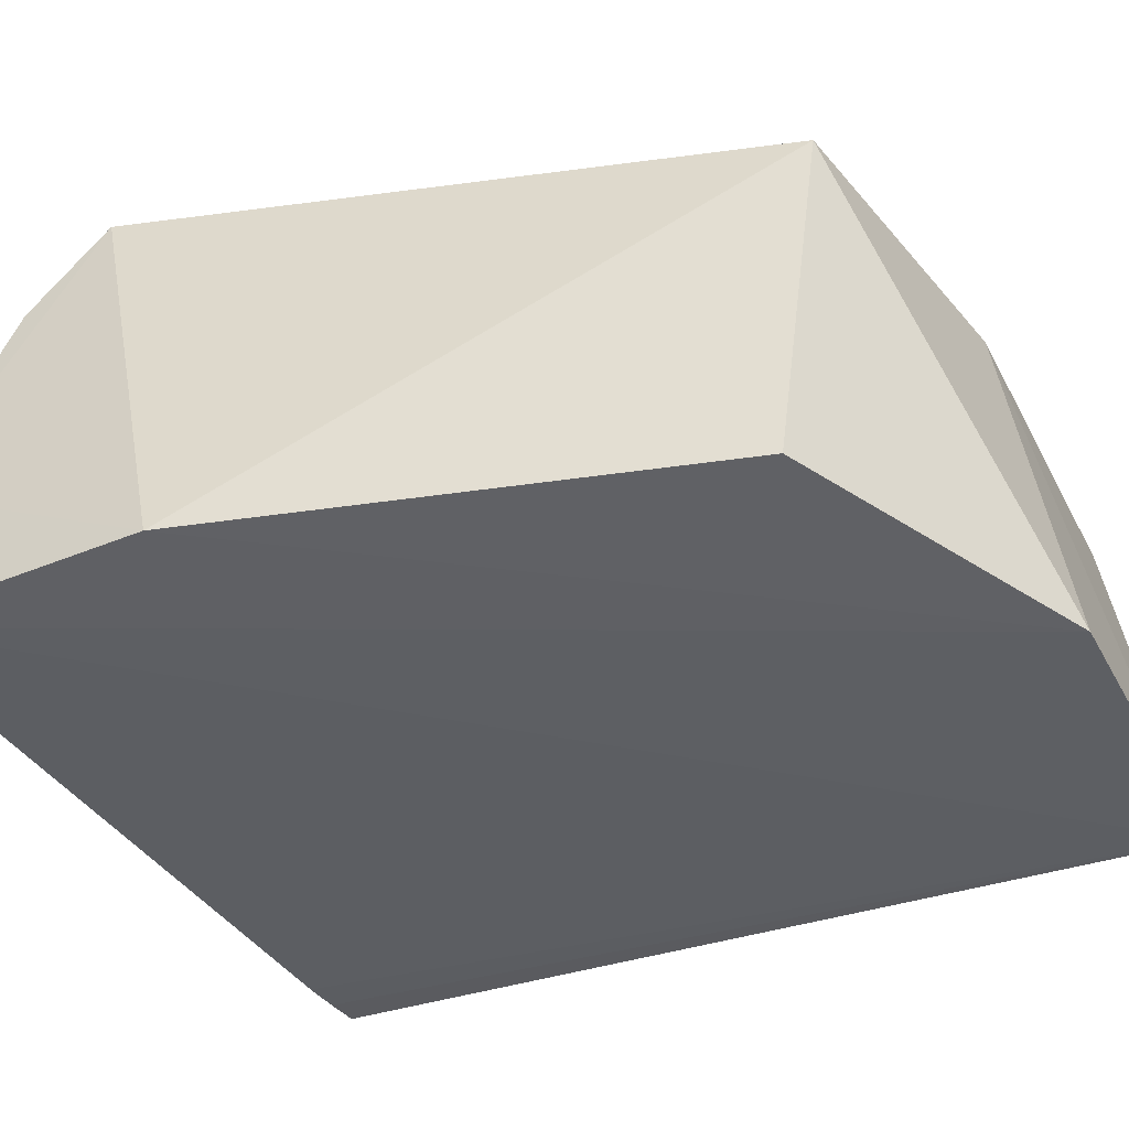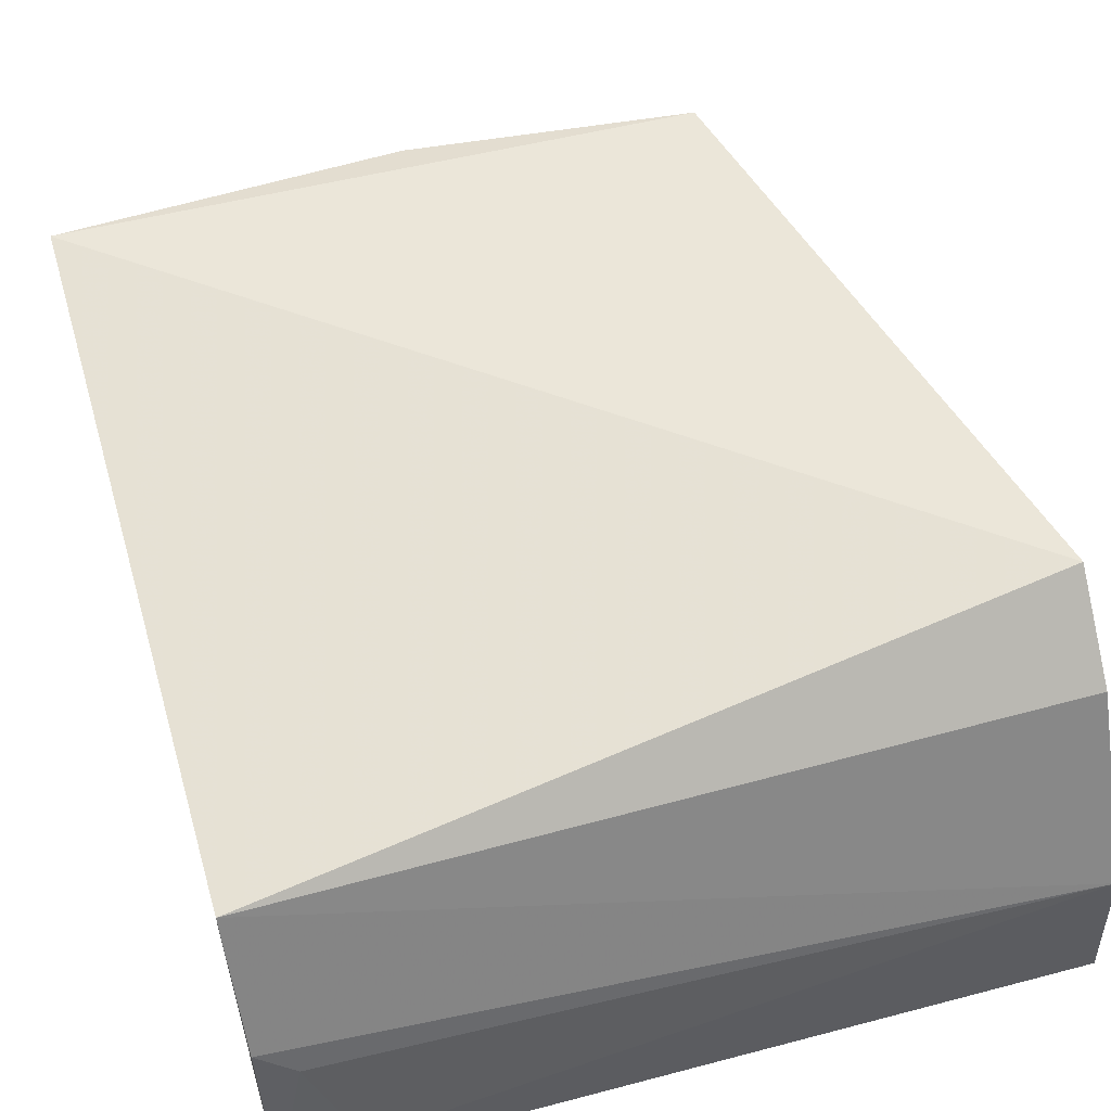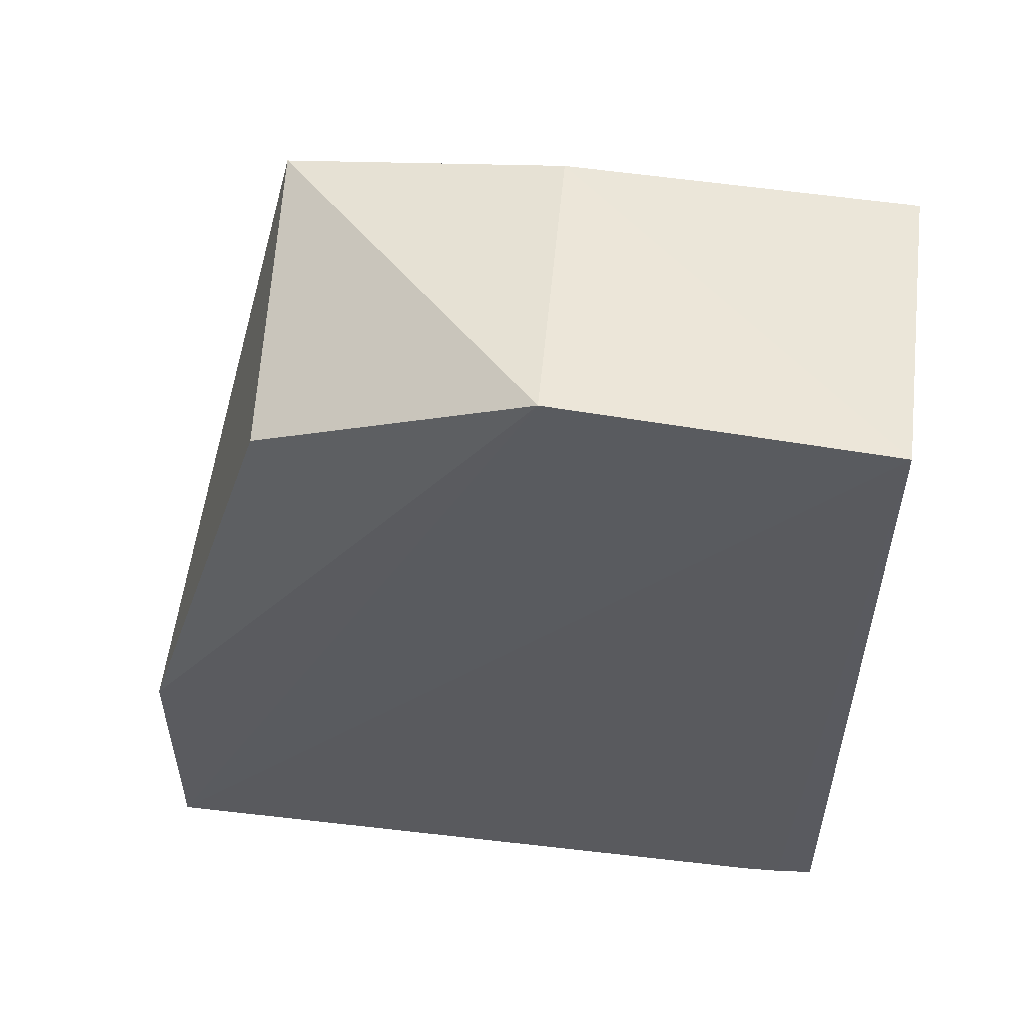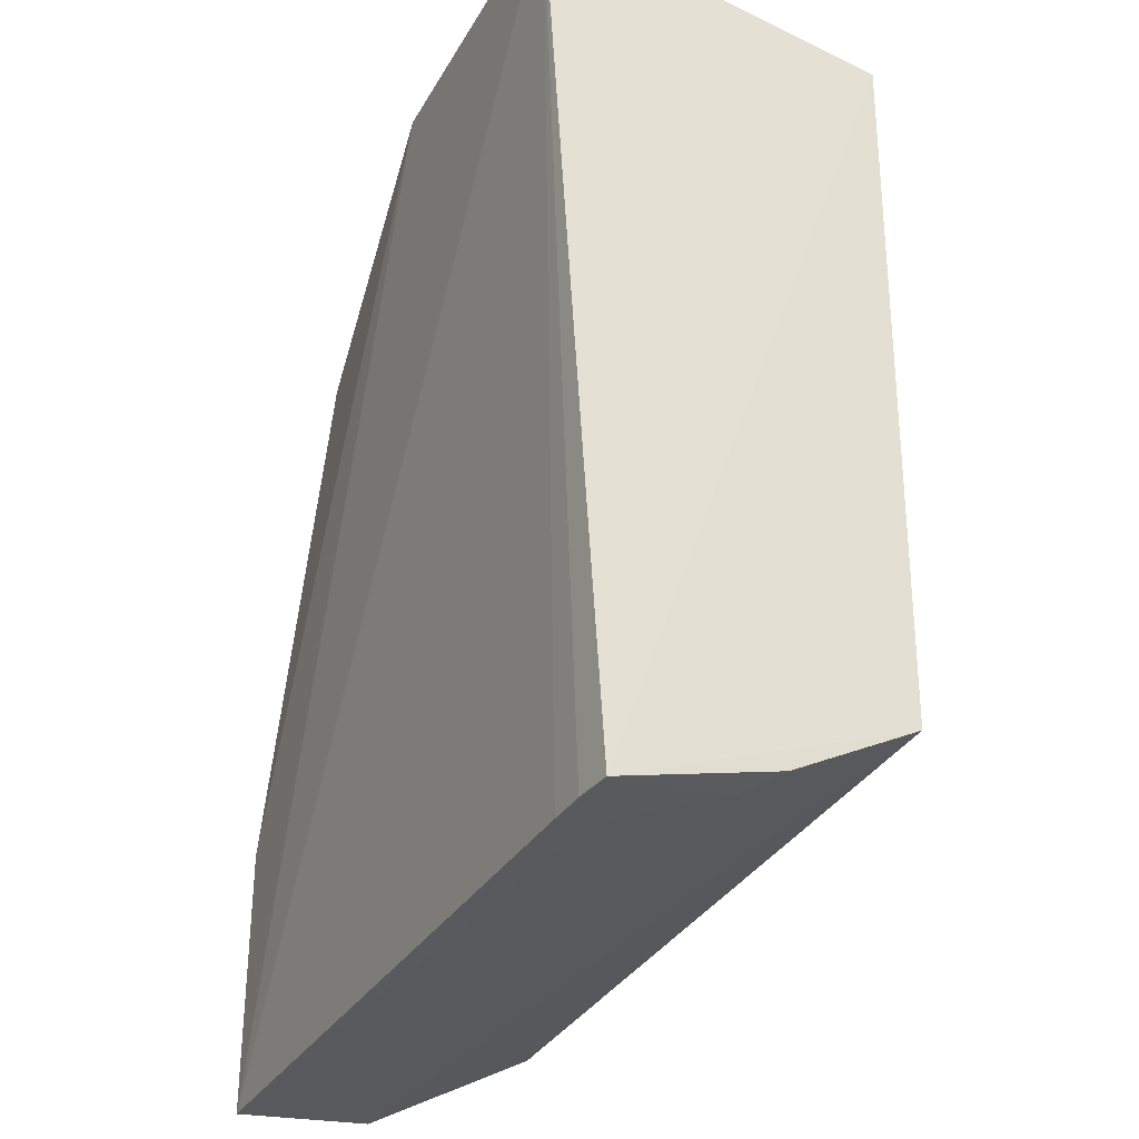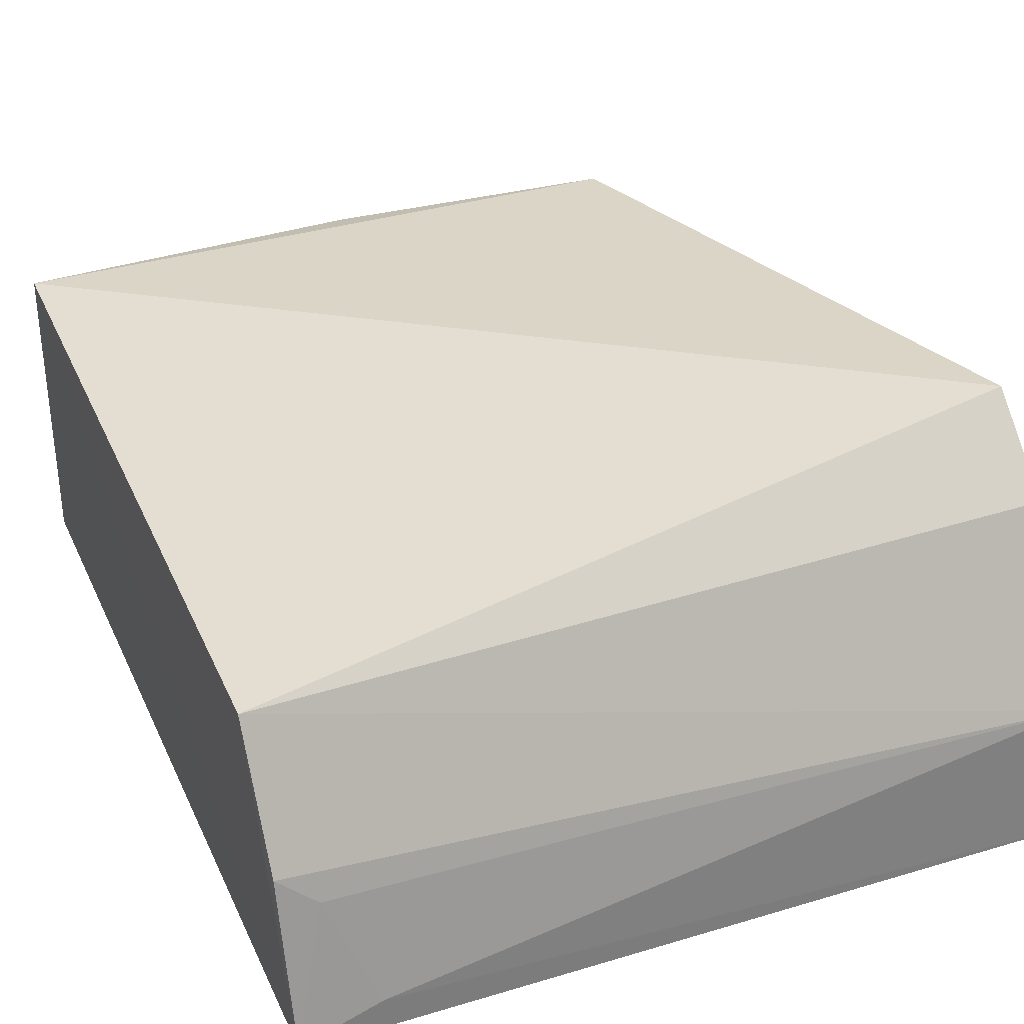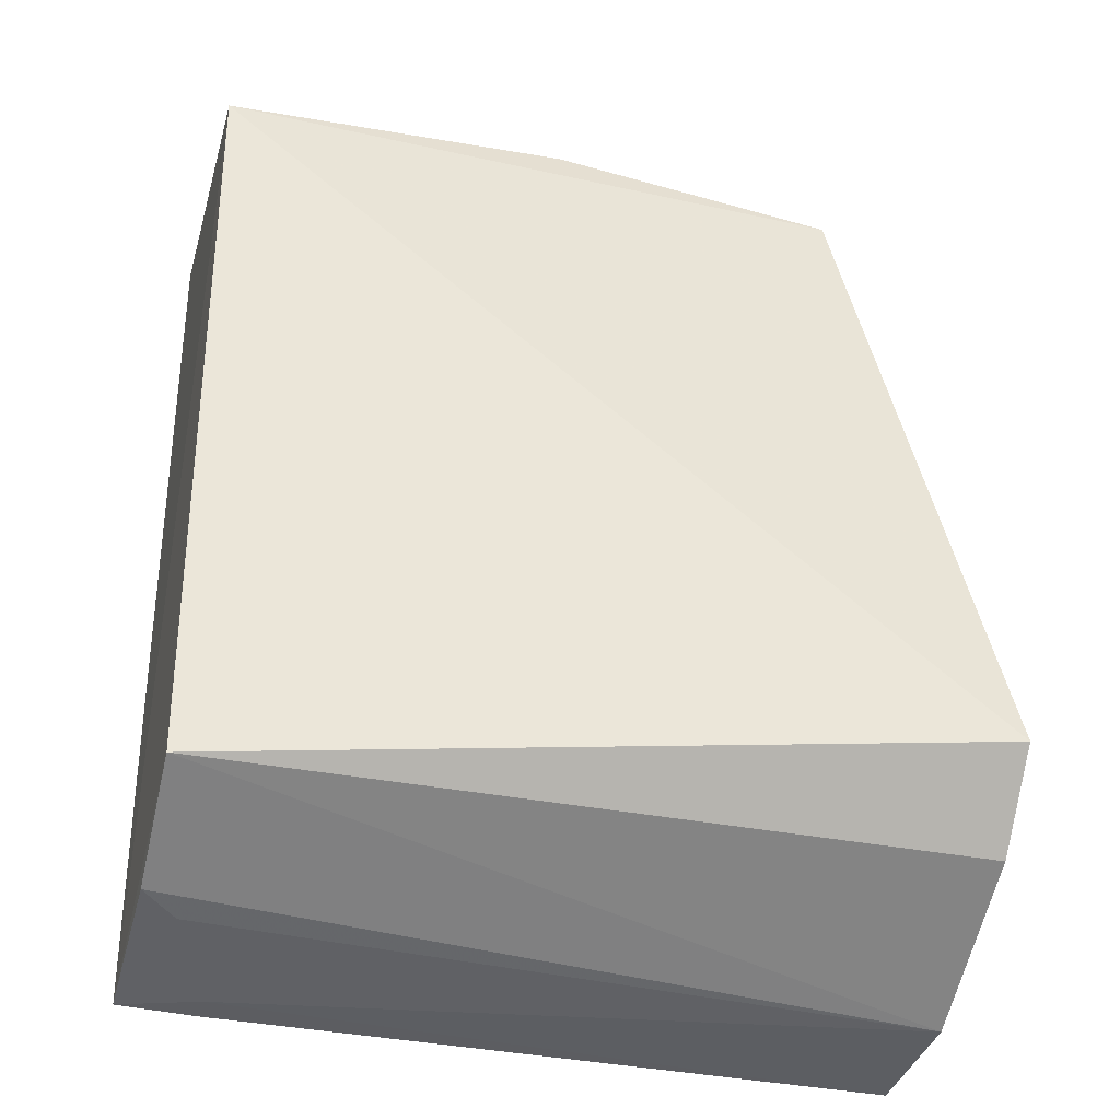
<metadata>
{"format":"obj","ext":"obj","renderer":"f3d","projection":"perspective","resolution":1024,"background":"white","views":[{"elev":-38.9,"azim":-62.4,"up":"+Y"},{"elev":57.2,"azim":163.8,"up":"+Y"},{"elev":54.7,"azim":7.3,"up":"+Z"},{"elev":-32.6,"azim":62.8,"up":"+Z"},{"elev":36.5,"azim":157.9,"up":"+Y"},{"elev":-32.4,"azim":164.6,"up":"+Z"}]}
</metadata>
<code>
v 0.03128 0.02559 0.07152
v 0.03068 -0.00389 0.07649
v 0.03124 0.0007082 0.001702
v -0.03209 0.01196 0.001844
v -0.02082 0.02641 0.06906
v -0.03194 0.0004438 0.0007128
v 0.03123 0.02494 0.01107
v 0.002529 0.02509 0.07284
v 0.02481 0.0003553 0.001577
v 0.02466 0.002957 0.001766
v -0.03191 0.0004407 0.02364
v -0.03191 0.03263 0.01693
v 0.003697 -0.002845 0.07704
v 0.02801 0.0004317 0.001686
v 0.03116 0.01412 0.005354
v -0.03193 0.02644 0.009896
v -0.01929 0.0004407 0.06463
v 0.02814 0.01176 0.004391
f 1 2 3
f 7 1 3
f 8 2 1
f 8 1 5
f 9 2 6
f 10 6 4
f 10 9 6
f 10 3 9
f 11 4 6
f 12 5 1
f 12 1 7
f 12 11 5
f 12 4 11
f 13 8 5
f 13 2 8
f 13 11 6
f 13 6 2
f 14 9 3
f 14 3 2
f 14 2 9
f 15 7 3
f 15 4 7
f 16 12 7
f 16 7 4
f 16 4 12
f 17 13 5
f 17 5 11
f 17 11 13
f 18 15 3
f 18 3 10
f 18 10 4
f 18 4 15

</code>
